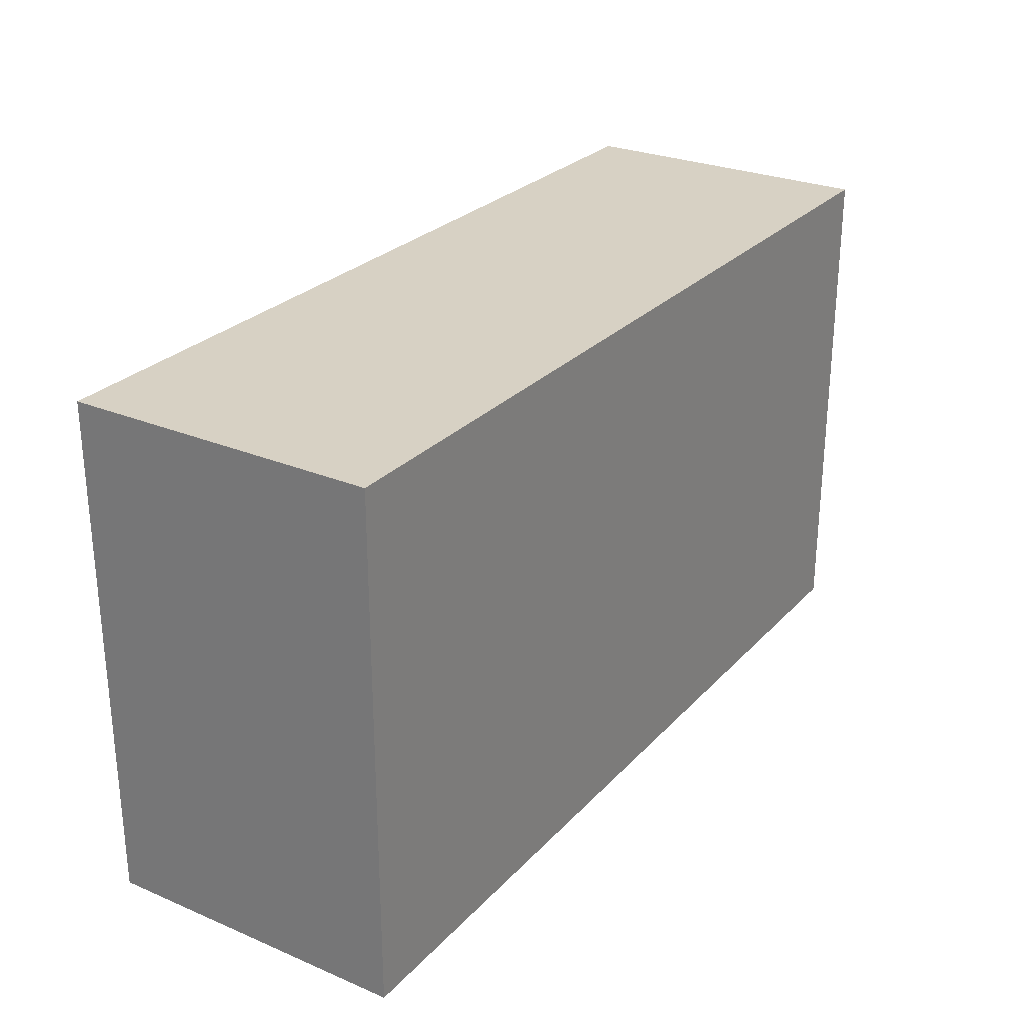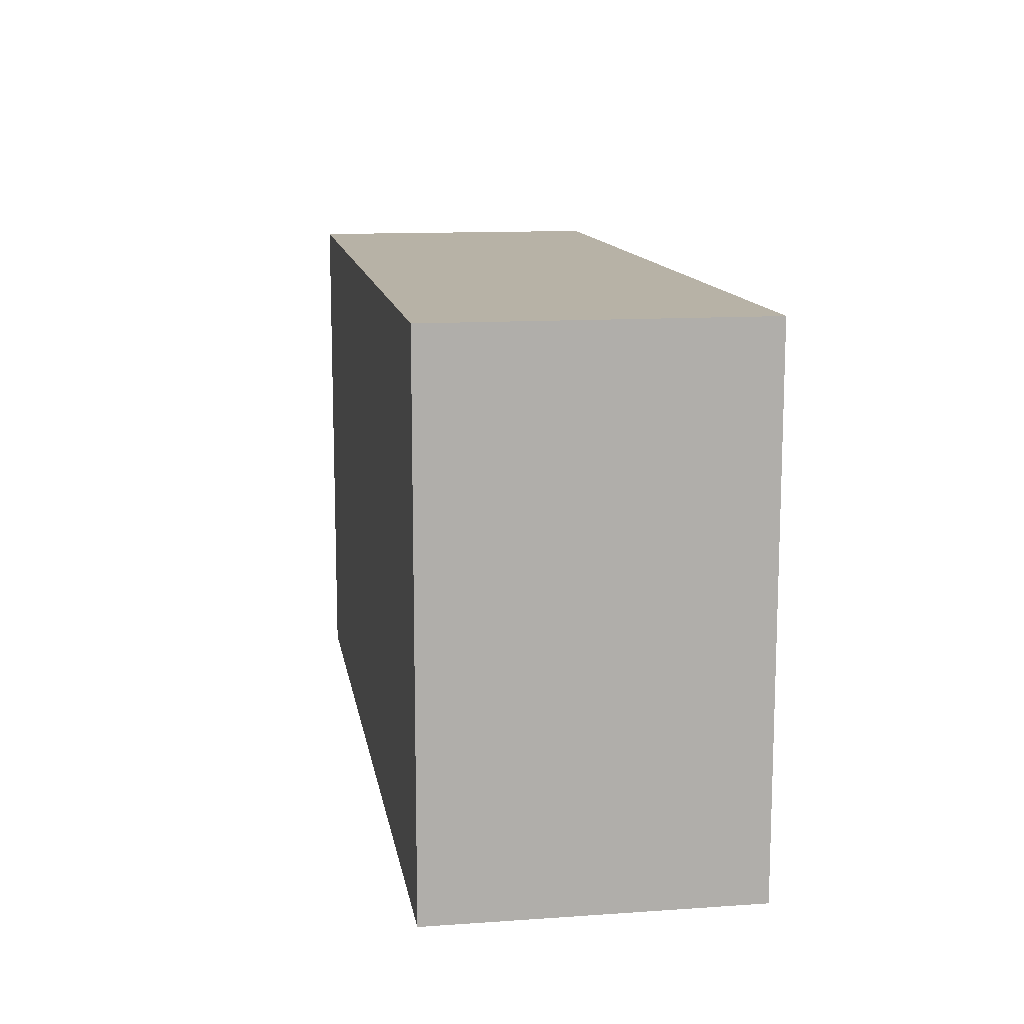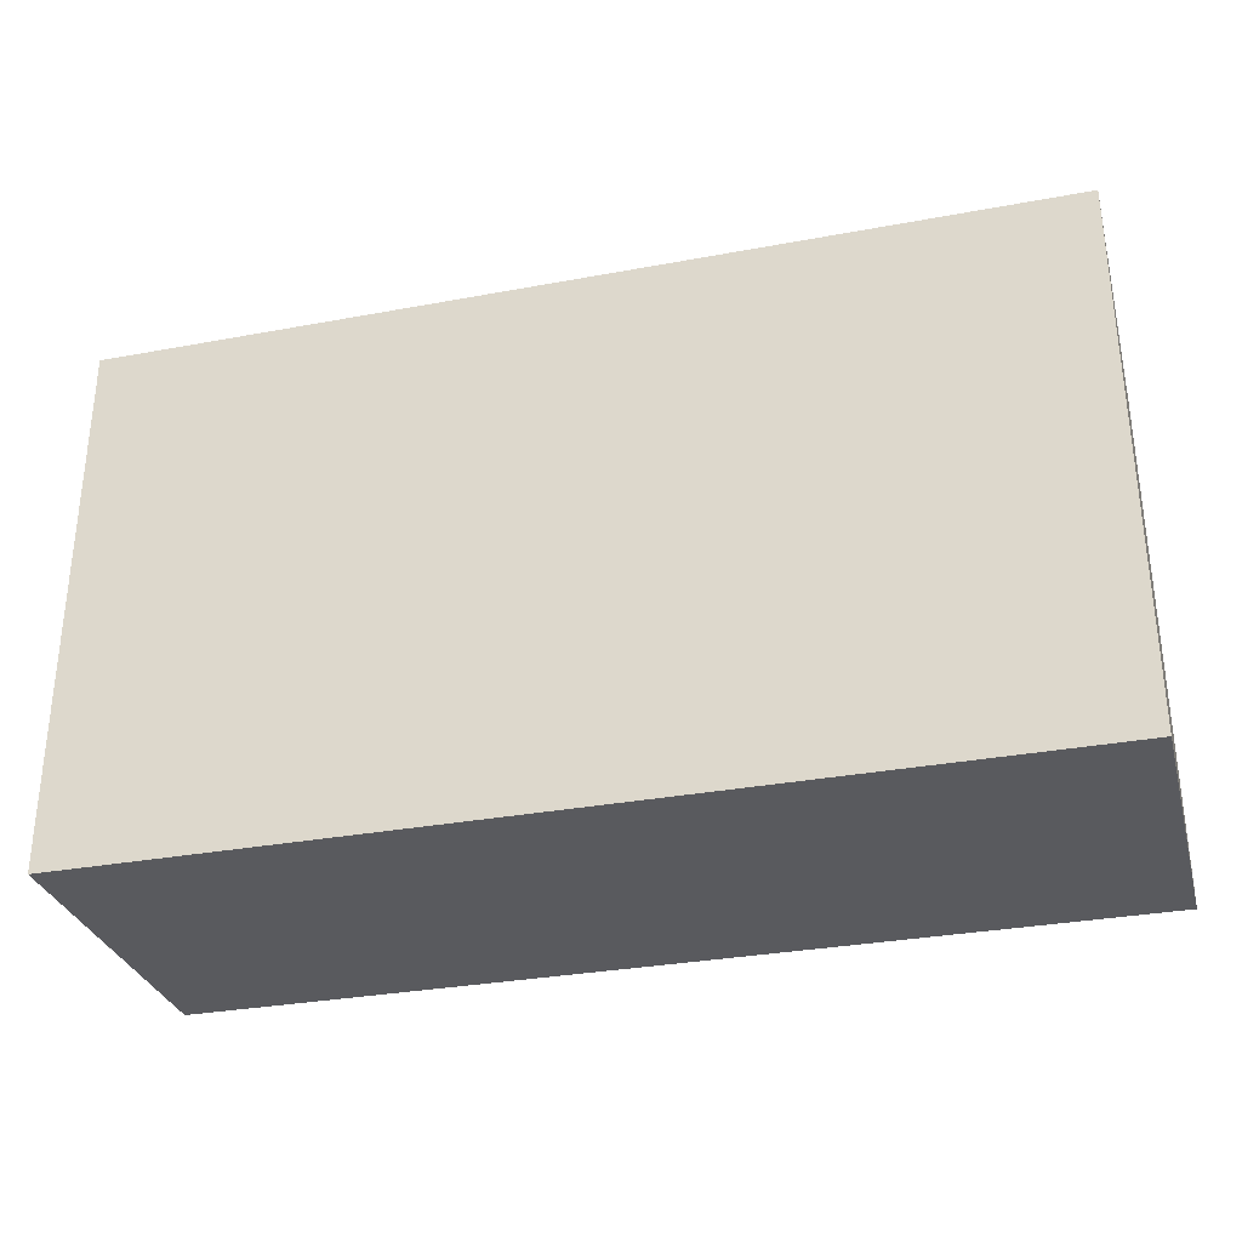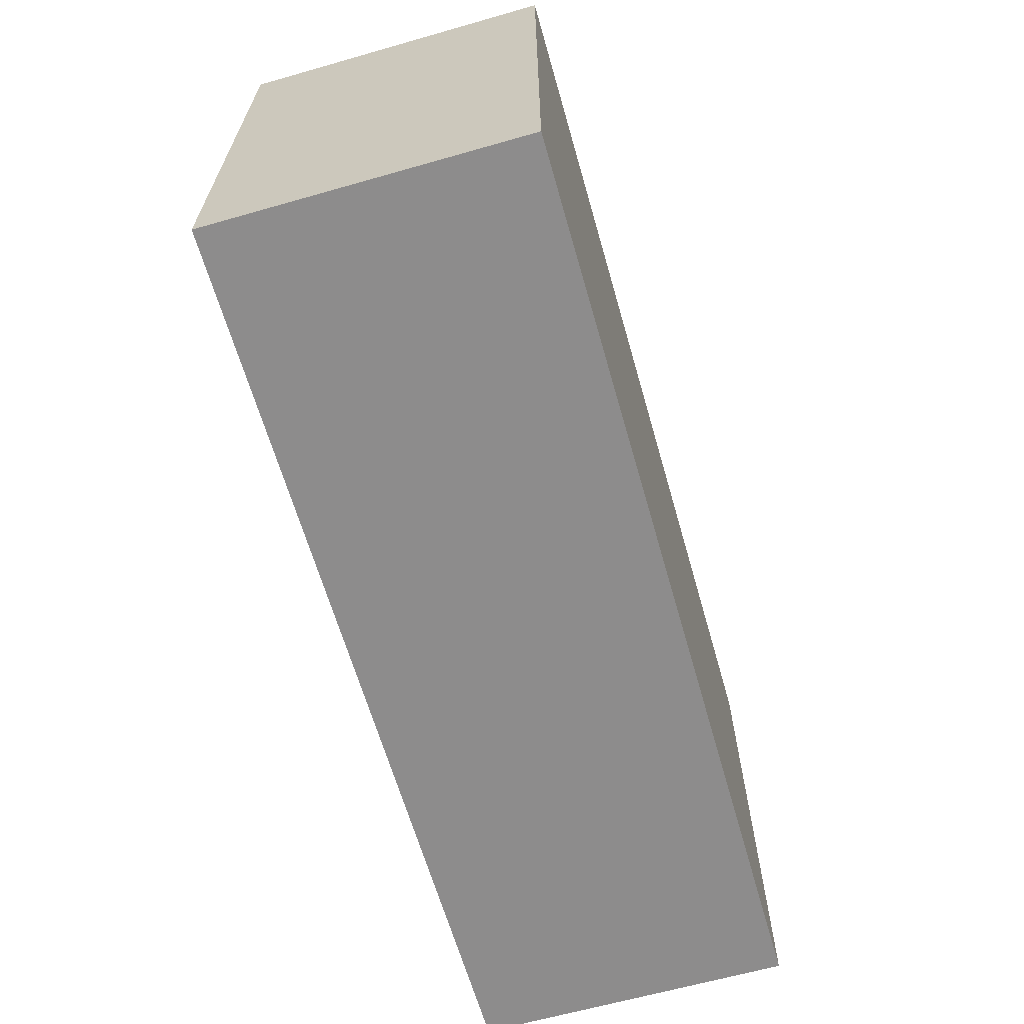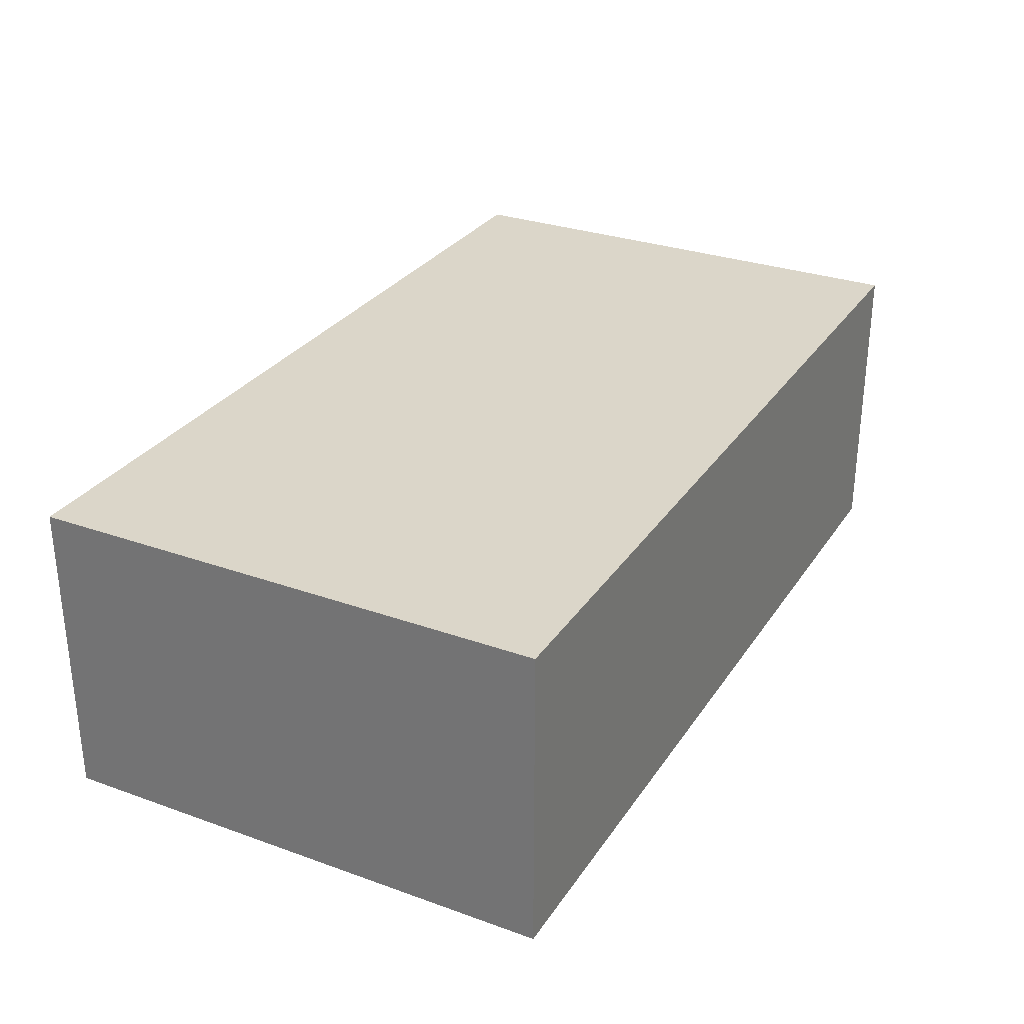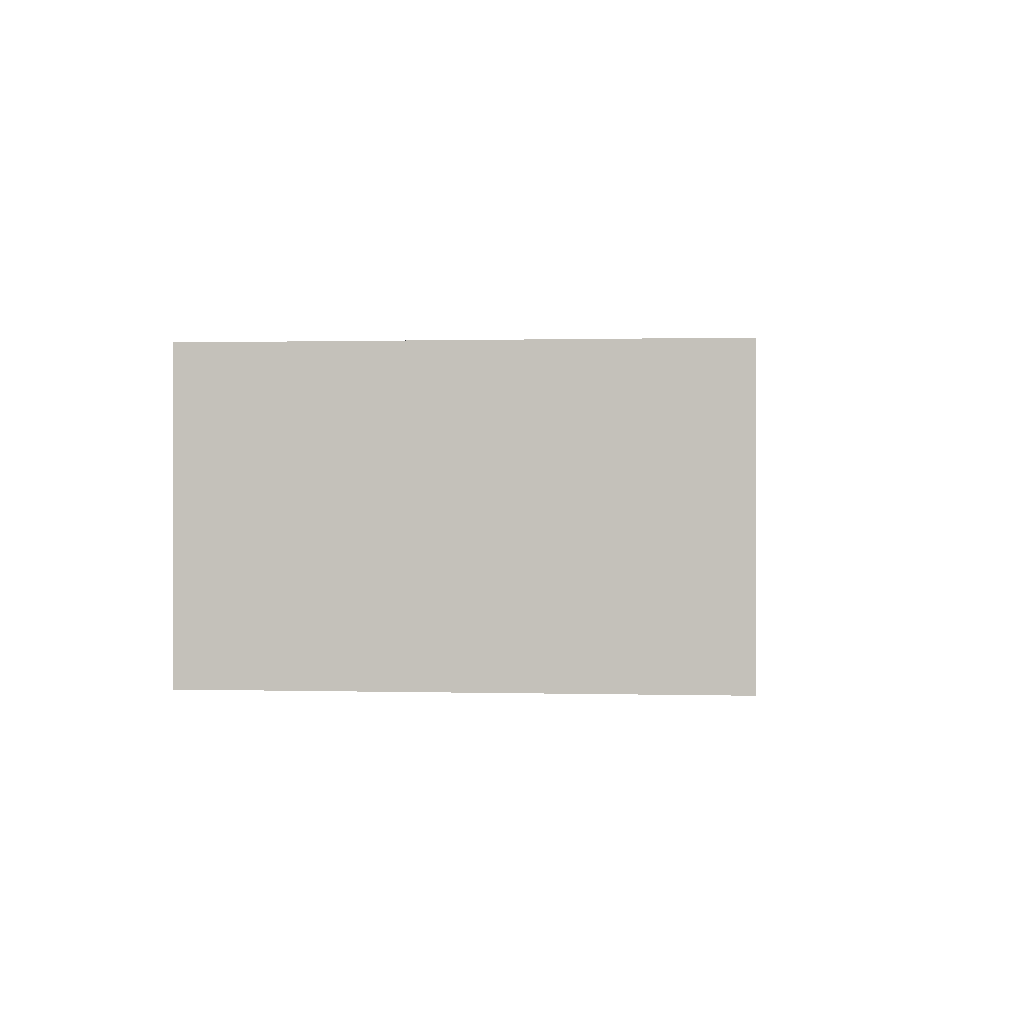
<metadata>
{"format":"obj","ext":"obj","renderer":"f3d","projection":"perspective","resolution":1024,"background":"white","views":[{"elev":27.1,"azim":-57.0,"up":"+Z"},{"elev":12.5,"azim":80.8,"up":"+Z"},{"elev":-31.2,"azim":-165.1,"up":"+Z"},{"elev":-64.3,"azim":-74.0,"up":"+Z"},{"elev":29.7,"azim":-62.4,"up":"+Y"},{"elev":0.5,"azim":-84.2,"up":"+Y"}]}
</metadata>
<code>
v -5 0 1
v -5 0 -1
v -5 1.2 -1
v -5 1.2 1
v -8.5 0 1
v -5 0 1
v -5 1.2 1
v -8.5 1.2 1
v -8.5 0 -1
v -8.5 0 1
v -8.5 1.2 1
v -8.5 1.2 -1
v -5 0 -1
v -8.5 0 -1
v -8.5 1.2 -1
v -5 1.2 -1
v -5 1.2 -1
v -8.5 1.2 -1
v -8.5 1.2 1
v -5 1.2 1
v -8.5 0 -1
v -5 0 -1
v -5 0 1
v -8.5 0 1
g 95a8f21c-e346-11ea-bdc0-54bf646e7e1f
f 1 2 4
f 4 2 3
g 95aa9fa4-e346-11ea-9909-54bf646e7e1f
f 5 6 8
f 8 6 7
g 95ac7480-e346-11ea-93c8-54bf646e7e1f
f 9 10 12
f 12 10 11
g 95ae7052-e346-11ea-ad52-54bf646e7e1f
f 13 14 16
f 16 14 15
g 95b06d34-e346-11ea-9dea-54bf646e7e1f
f 18 19 17
f 17 19 20
g 95b24218-e346-11ea-ad17-54bf646e7e1f
f 21 22 24
f 24 22 23

</code>
